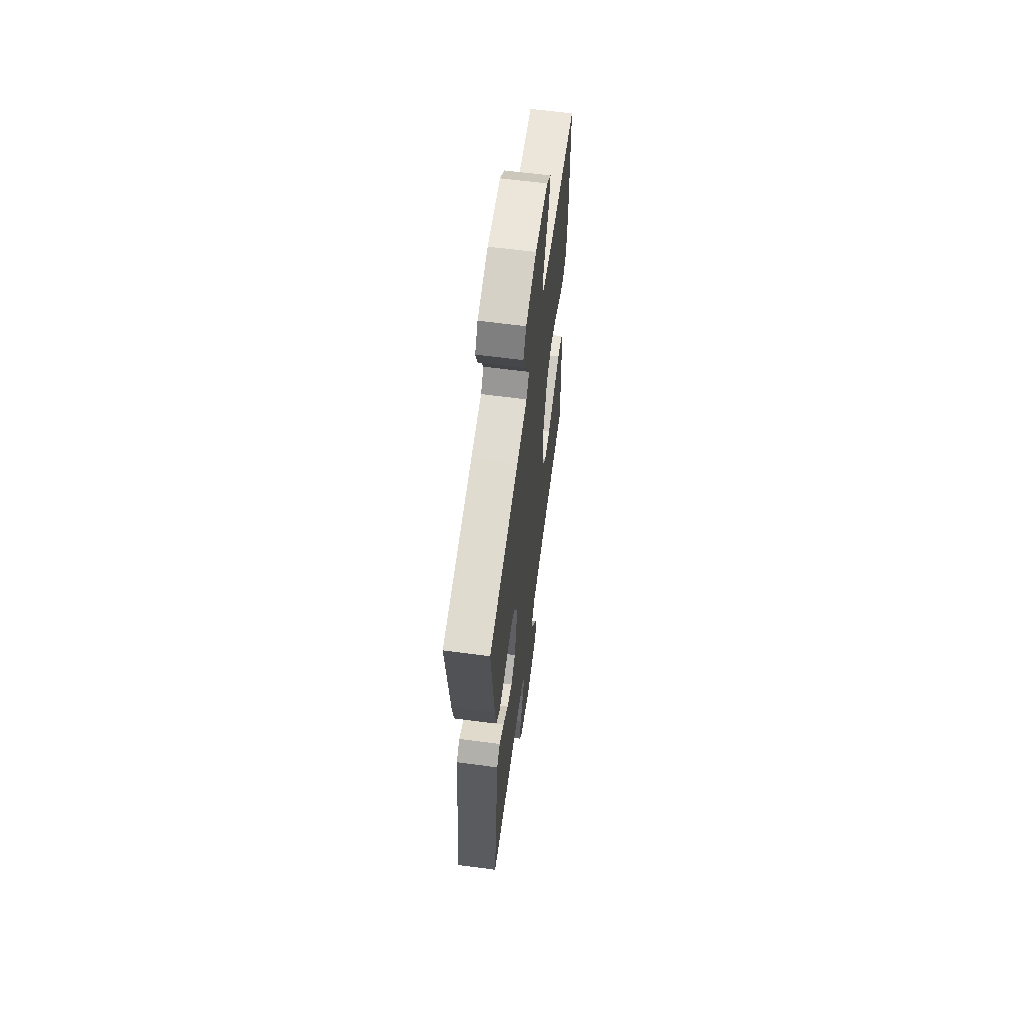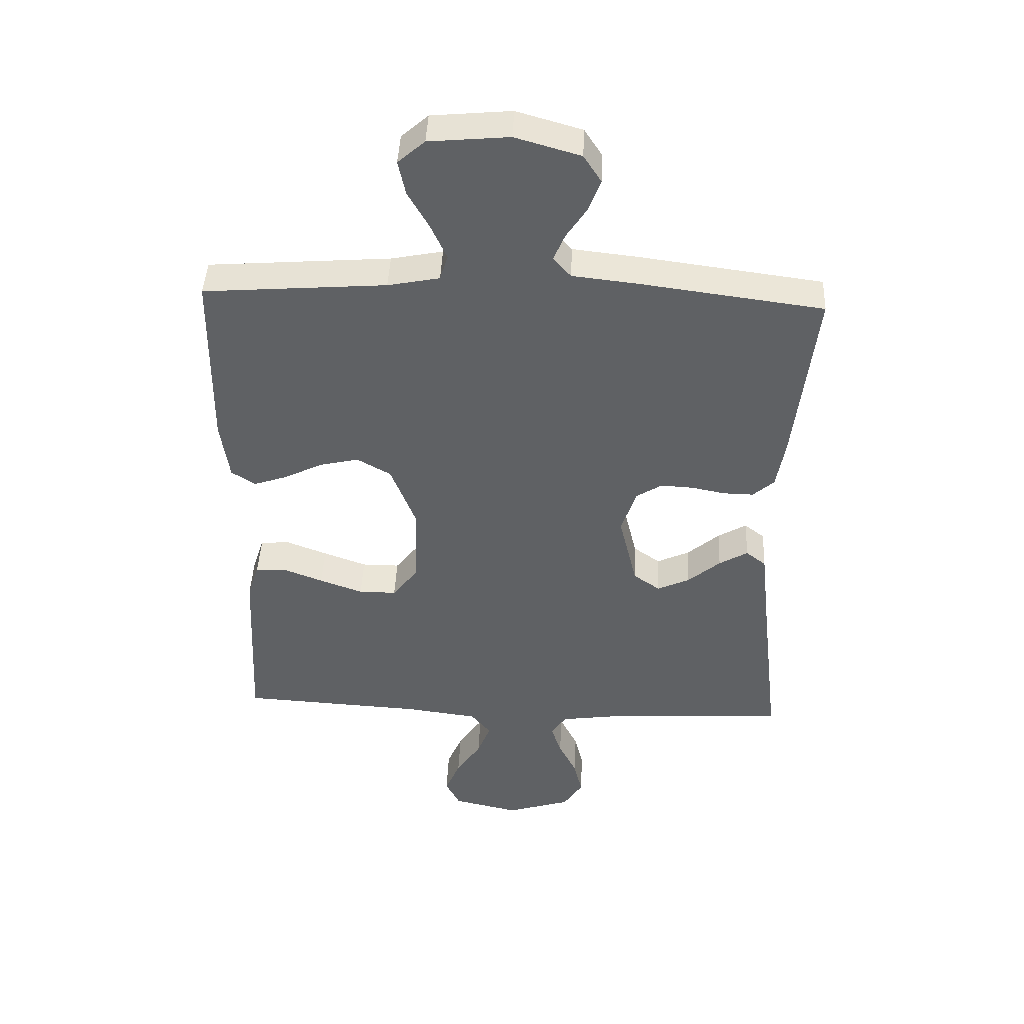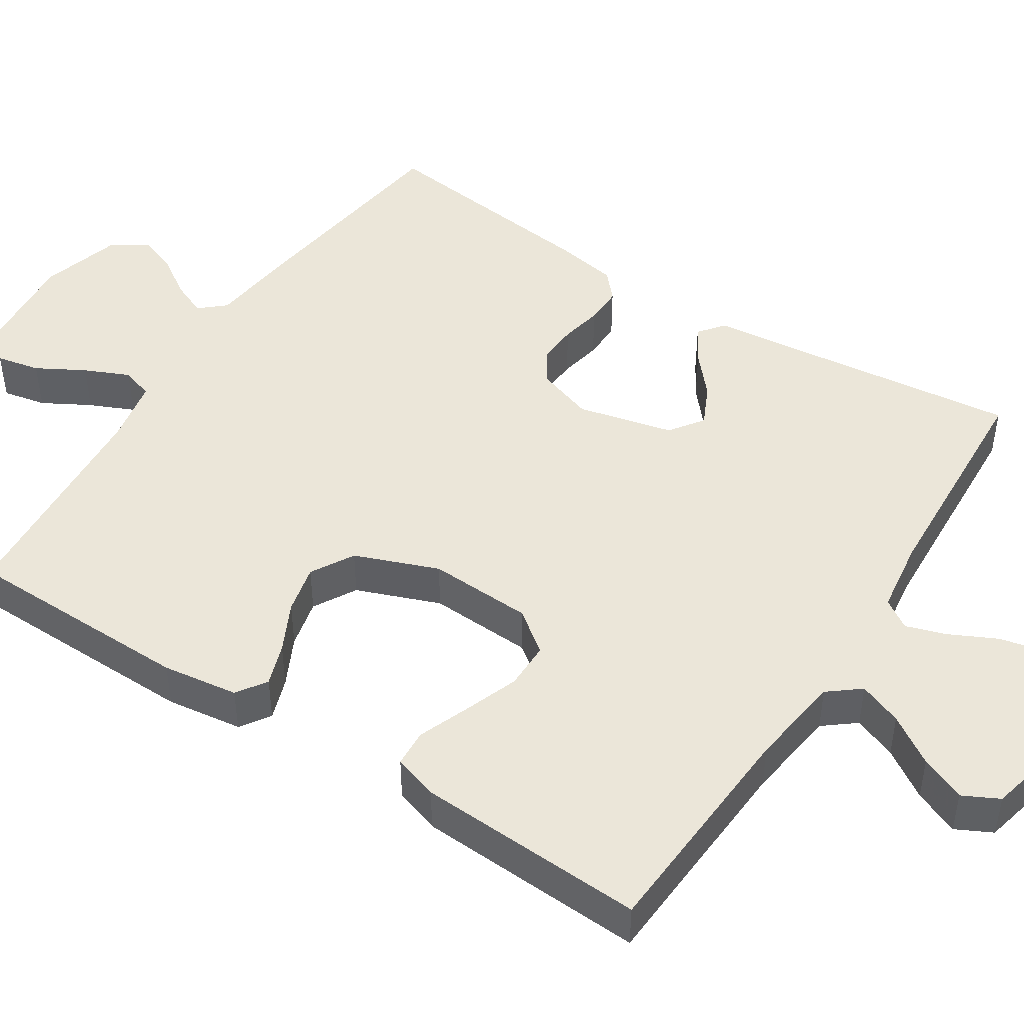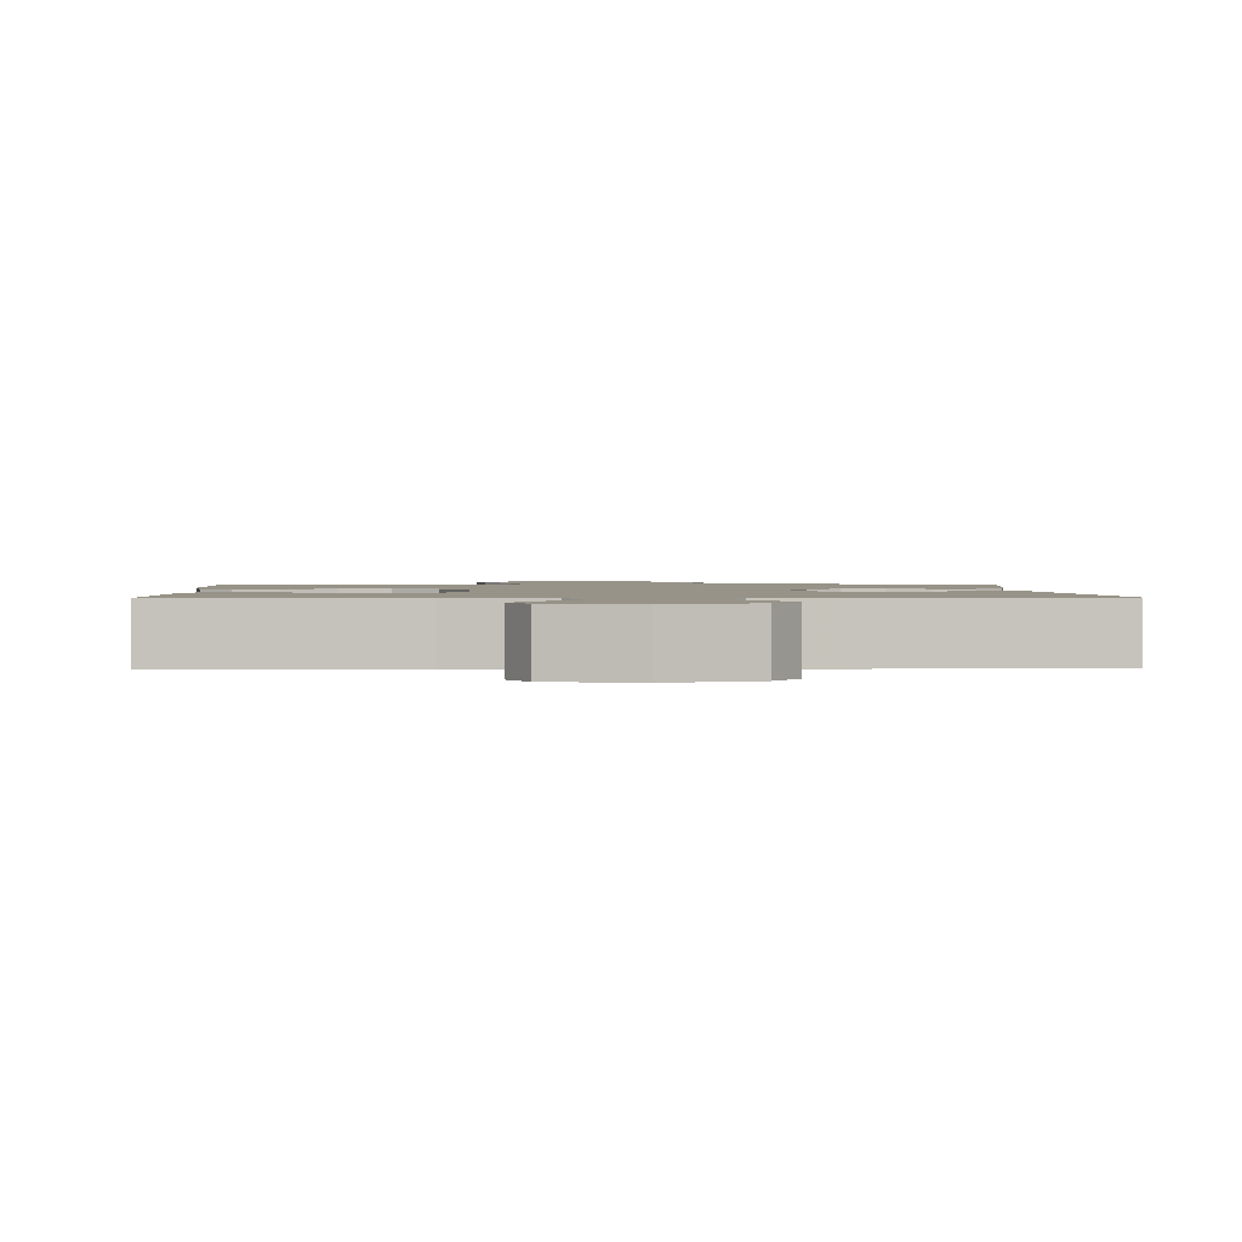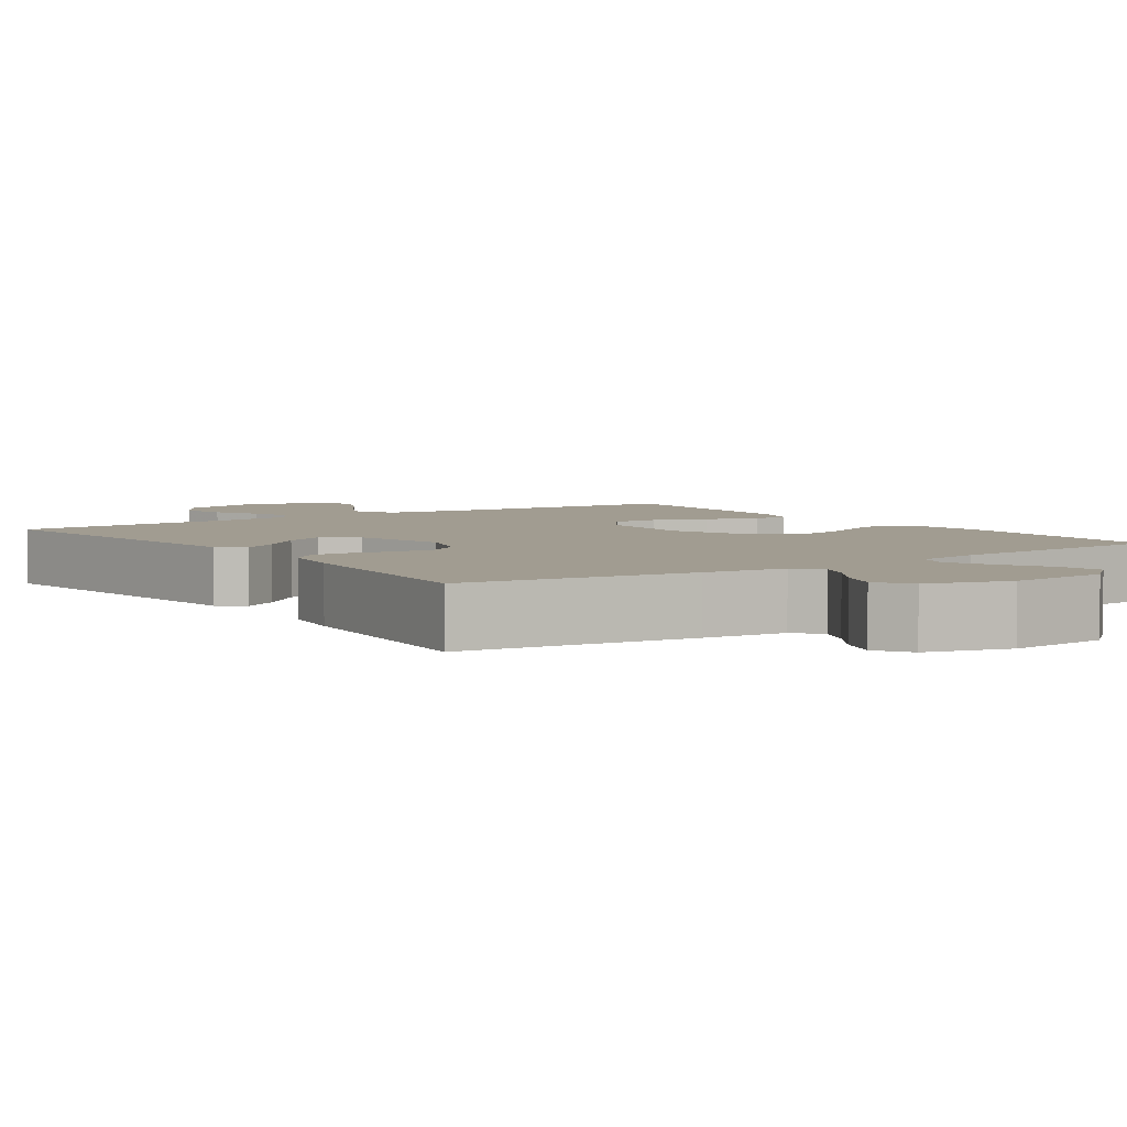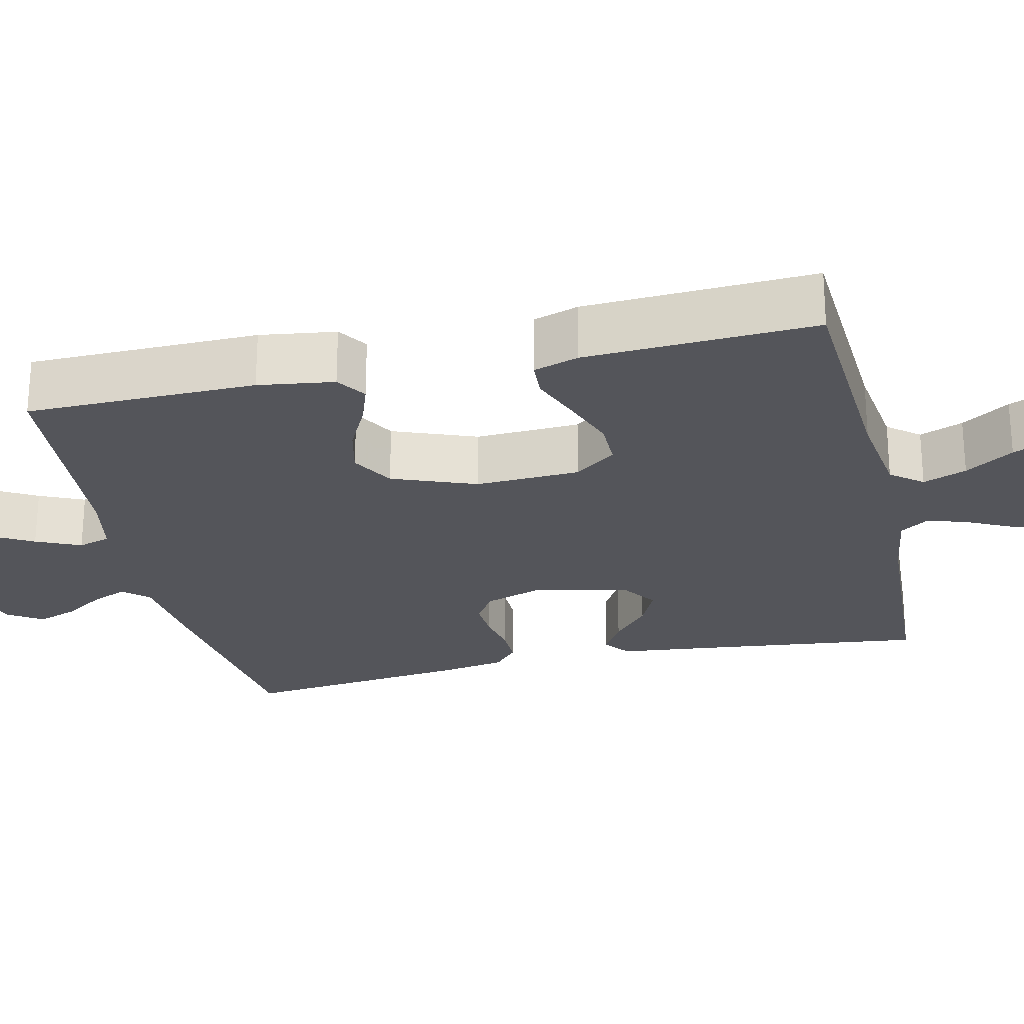
<metadata>
{"format":"obj","ext":"obj","renderer":"f3d","projection":"perspective","resolution":1024,"background":"white","views":[{"elev":62.4,"azim":-82.4,"up":"+Z"},{"elev":44.2,"azim":-177.4,"up":"+Z"},{"elev":46.8,"azim":122.9,"up":"+Y"},{"elev":1.4,"azim":178.1,"up":"+Y"},{"elev":4.5,"azim":-34.9,"up":"+Y"},{"elev":-25.0,"azim":102.9,"up":"+Y"}]}
</metadata>
<code>
v -0.5 0.07 0.5
v -0.2 0.07 0.54
v -0.093 0.07 0.552
v -0.064 0.07 0.585
v -0.083 0.07 0.63
v -0.117 0.07 0.682
v -0.136 0.07 0.734
v -0.107 0.07 0.779
v 0 0.07 0.81
v 0.131 0.07 0.798
v 0.175 0.07 0.759
v 0.163 0.07 0.702
v 0.128 0.07 0.64
v 0.102 0.07 0.582
v 0.115 0.07 0.54
v 0.2 0.07 0.523
v 0.5 0.07 0.5
v 0.504 0.07 0.2
v 0.49 0.07 0.101
v 0.451 0.07 0.075
v 0.396 0.07 0.094
v 0.332 0.07 0.126
v 0.268 0.07 0.141
v 0.212 0.07 0.109
v 0.17 0.07 0
v 0.176 0.07 -0.136
v 0.217 0.07 -0.19
v 0.279 0.07 -0.19
v 0.35 0.07 -0.164
v 0.417 0.07 -0.138
v 0.466 0.07 -0.141
v 0.485 0.07 -0.2
v 0.5 0.07 -0.5
v 0.2 0.07 -0.517
v 0.078 0.07 -0.533
v 0.045 0.07 -0.574
v 0.067 0.07 -0.631
v 0.108 0.07 -0.694
v 0.133 0.07 -0.753
v 0.109 0.07 -0.8
v 0 0.07 -0.825
v -0.107 0.07 -0.791
v -0.139 0.07 -0.741
v -0.125 0.07 -0.682
v -0.095 0.07 -0.621
v -0.078 0.07 -0.569
v -0.103 0.07 -0.531
v -0.2 0.07 -0.517
v -0.5 0.07 -0.5
v -0.465 0.07 -0.2
v -0.452 0.07 -0.083
v -0.419 0.07 -0.057
v -0.372 0.07 -0.085
v -0.319 0.07 -0.131
v -0.266 0.07 -0.156
v -0.222 0.07 -0.125
v -0.192 0.07 0
v -0.217 0.07 0.075
v -0.259 0.07 0.102
v -0.312 0.07 0.099
v -0.367 0.07 0.088
v -0.417 0.07 0.087
v -0.452 0.07 0.118
v -0.466 0.07 0.2
v -0.5 0 0.5
v -0.2 0 0.54
v -0.093 0 0.552
v -0.064 0 0.585
v -0.083 0 0.63
v -0.117 0 0.682
v -0.136 0 0.734
v -0.107 0 0.779
v 0 0 0.81
v 0.131 0 0.798
v 0.175 0 0.759
v 0.163 0 0.702
v 0.128 0 0.64
v 0.102 0 0.582
v 0.115 0 0.54
v 0.2 0 0.523
v 0.5 0 0.5
v 0.504 0 0.2
v 0.49 0 0.101
v 0.451 0 0.075
v 0.396 0 0.094
v 0.332 0 0.126
v 0.268 0 0.141
v 0.212 0 0.109
v 0.17 0 0
v 0.176 0 -0.136
v 0.217 0 -0.19
v 0.279 0 -0.19
v 0.35 0 -0.164
v 0.417 0 -0.138
v 0.466 0 -0.141
v 0.485 0 -0.2
v 0.5 0 -0.5
v 0.2 0 -0.517
v 0.078 0 -0.533
v 0.045 0 -0.574
v 0.067 0 -0.631
v 0.108 0 -0.694
v 0.133 0 -0.753
v 0.109 0 -0.8
v 0 0 -0.825
v -0.107 0 -0.791
v -0.139 0 -0.741
v -0.125 0 -0.682
v -0.095 0 -0.621
v -0.078 0 -0.569
v -0.103 0 -0.531
v -0.2 0 -0.517
v -0.5 0 -0.5
v -0.465 0 -0.2
v -0.452 0 -0.083
v -0.419 0 -0.057
v -0.372 0 -0.085
v -0.319 0 -0.131
v -0.266 0 -0.156
v -0.222 0 -0.125
v -0.192 0 0
v -0.217 0 0.075
v -0.259 0 0.102
v -0.312 0 0.099
v -0.367 0 0.088
v -0.417 0 0.087
v -0.452 0 0.118
v -0.466 0 0.2
f 60 61 62 63
f 59 60 63 64
f 51 52 53 54
f 50 51 54 55
f 48 49 50 55
f 47 48 55 56
f 42 43 44 45
f 42 45 46
f 41 42 46
f 40 41 46
f 37 38 39 40
f 36 37 40 46
f 35 36 46 47
f 31 32 33 34
f 29 30 31 34
f 28 29 34 35
f 27 28 35 47
f 19 20 21 22
f 19 22 23
f 16 17 18 19
f 15 16 19 23
f 10 11 12 13
f 10 13 14
f 9 10 14
f 8 9 14 15
f 5 6 7 8
f 4 5 8 15
f 64 1 2 3
f 59 64 3
f 58 59 3 4
f 57 58 4 15
f 26 27 47 56
f 25 26 56 57
f 24 25 57 15
f 15 23 24
f 127 126 125 124
f 128 127 124 123
f 118 117 116 115
f 119 118 115 114
f 119 114 113 112
f 120 119 112 111
f 109 108 107 106
f 110 109 106
f 110 106 105
f 110 105 104
f 104 103 102 101
f 110 104 101 100
f 111 110 100 99
f 98 97 96 95
f 98 95 94 93
f 99 98 93 92
f 111 99 92 91
f 86 85 84 83
f 87 86 83
f 83 82 81 80
f 87 83 80 79
f 77 76 75 74
f 78 77 74
f 78 74 73
f 79 78 73 72
f 72 71 70 69
f 79 72 69 68
f 67 66 65 128
f 67 128 123
f 68 67 123 122
f 79 68 122 121
f 120 111 91 90
f 121 120 90 89
f 79 121 89 88
f 88 87 79
f 1 65 66 2
f 2 66 67 3
f 3 67 68 4
f 4 68 69 5
f 5 69 70 6
f 6 70 71 7
f 7 71 72 8
f 8 72 73 9
f 9 73 74 10
f 10 74 75 11
f 11 75 76 12
f 12 76 77 13
f 13 77 78 14
f 14 78 79 15
f 15 79 80 16
f 16 80 81 17
f 17 81 82 18
f 18 82 83 19
f 19 83 84 20
f 20 84 85 21
f 21 85 86 22
f 22 86 87 23
f 23 87 88 24
f 24 88 89 25
f 25 89 90 26
f 26 90 91 27
f 27 91 92 28
f 28 92 93 29
f 29 93 94 30
f 30 94 95 31
f 31 95 96 32
f 32 96 97 33
f 33 97 98 34
f 34 98 99 35
f 35 99 100 36
f 36 100 101 37
f 37 101 102 38
f 38 102 103 39
f 39 103 104 40
f 40 104 105 41
f 41 105 106 42
f 42 106 107 43
f 43 107 108 44
f 44 108 109 45
f 45 109 110 46
f 46 110 111 47
f 47 111 112 48
f 48 112 113 49
f 49 113 114 50
f 50 114 115 51
f 51 115 116 52
f 52 116 117 53
f 53 117 118 54
f 54 118 119 55
f 55 119 120 56
f 56 120 121 57
f 57 121 122 58
f 58 122 123 59
f 59 123 124 60
f 60 124 125 61
f 61 125 126 62
f 62 126 127 63
f 63 127 128 64
f 64 128 65 1

</code>
